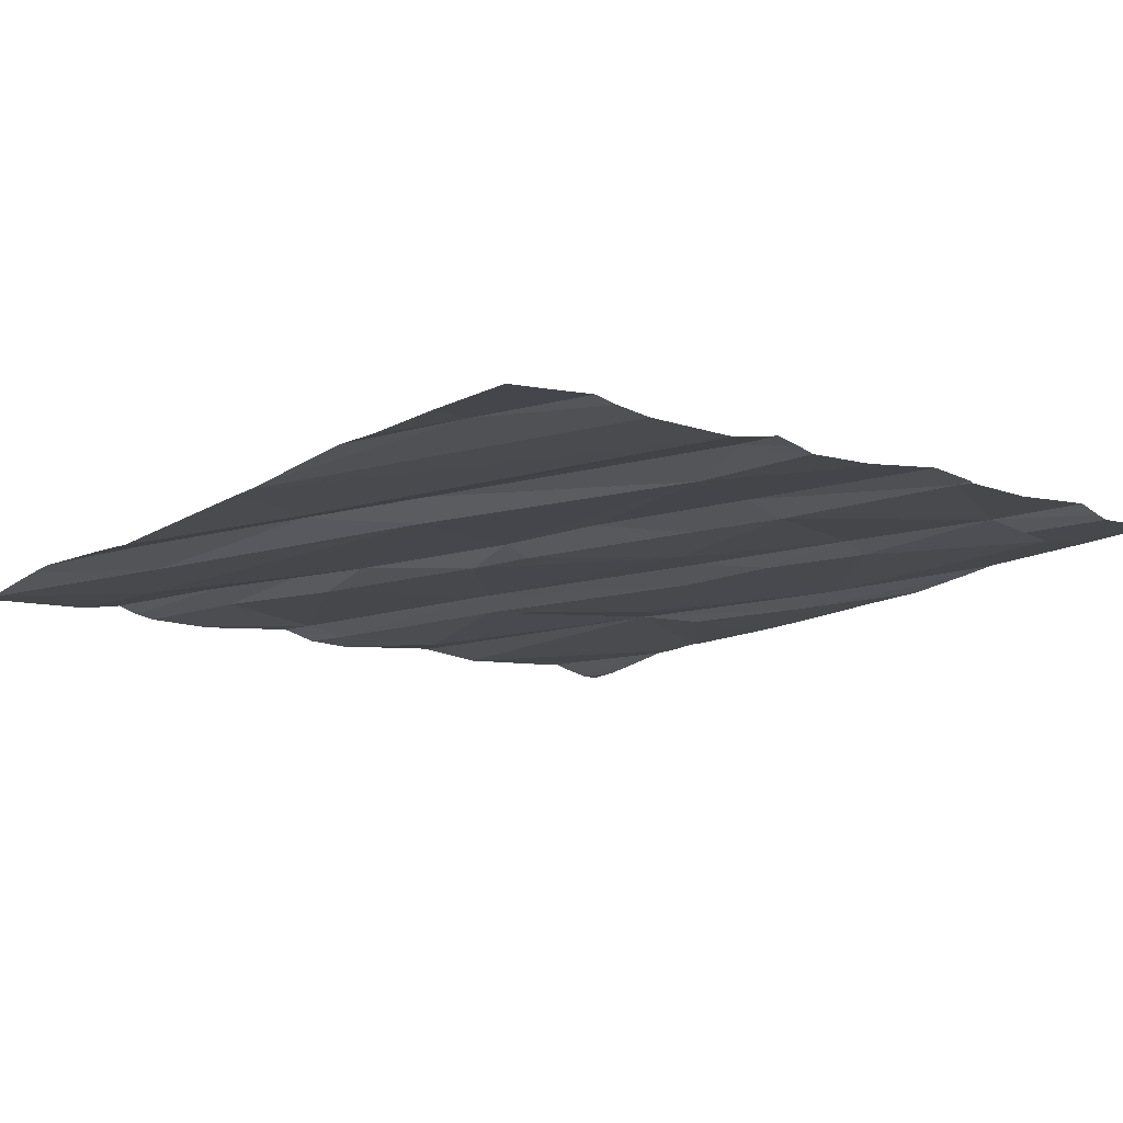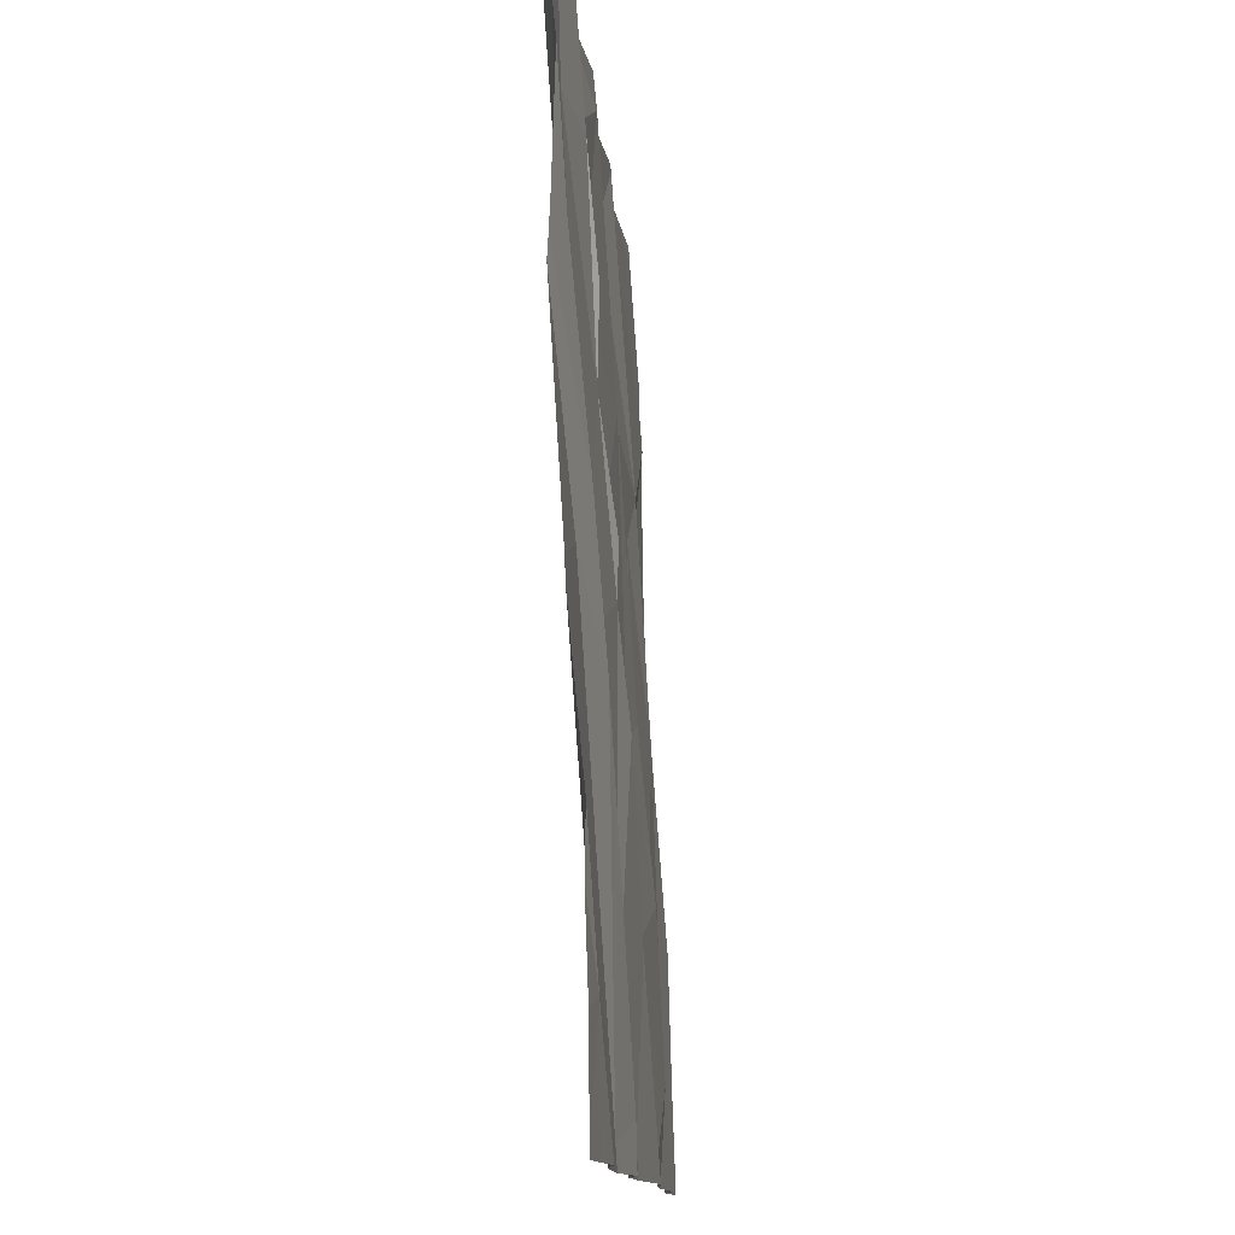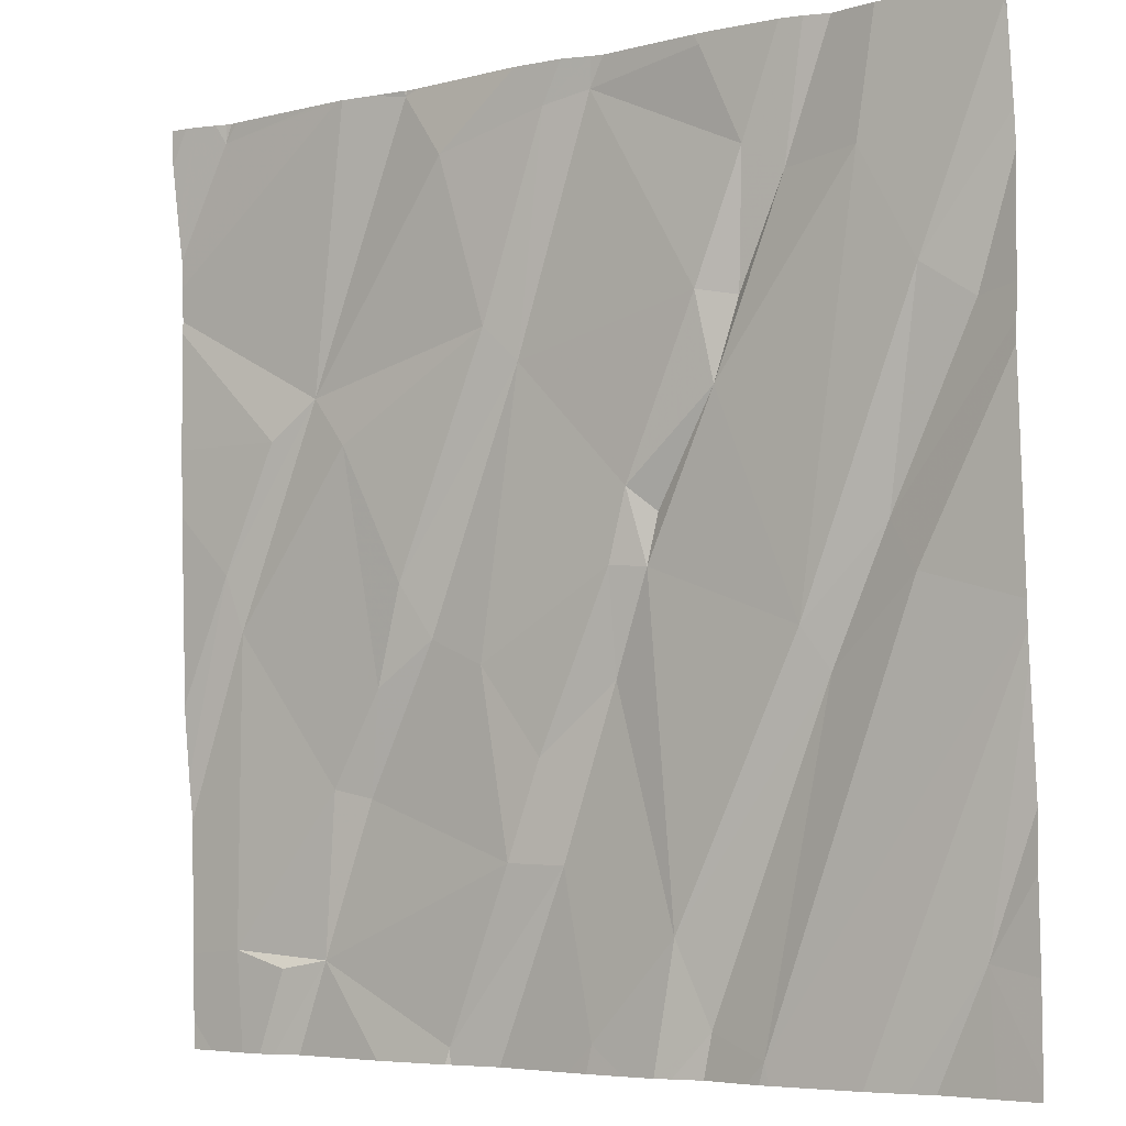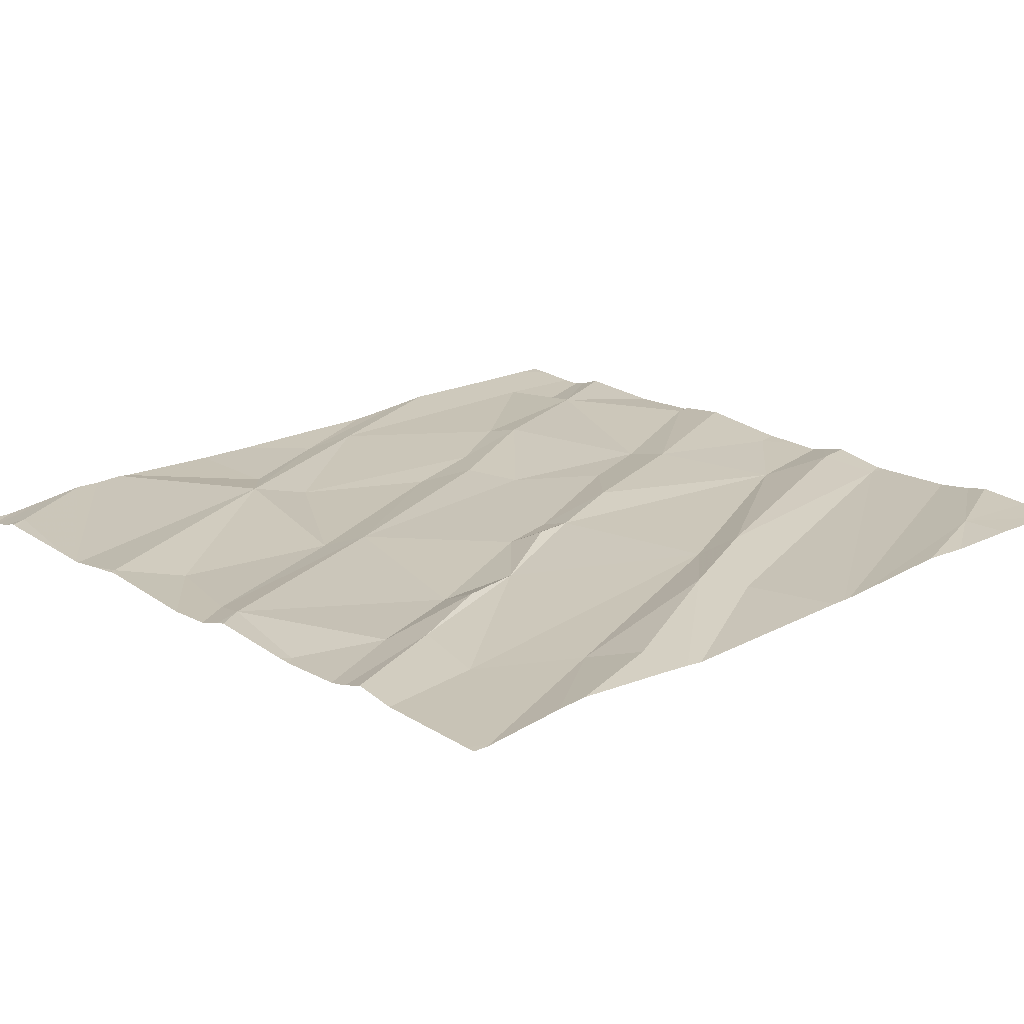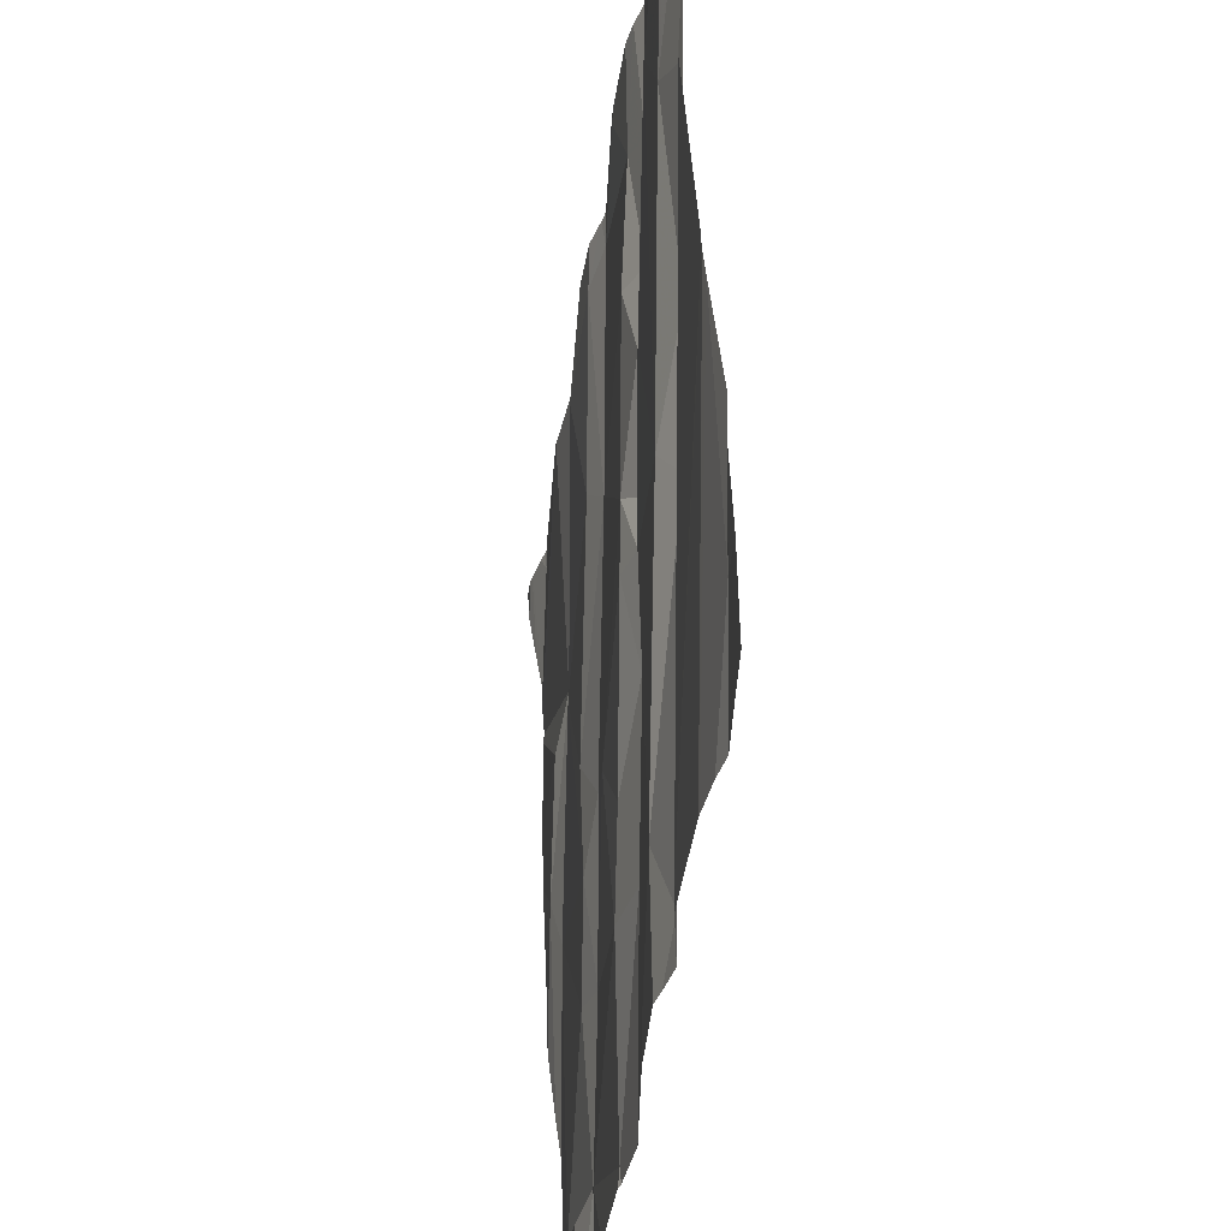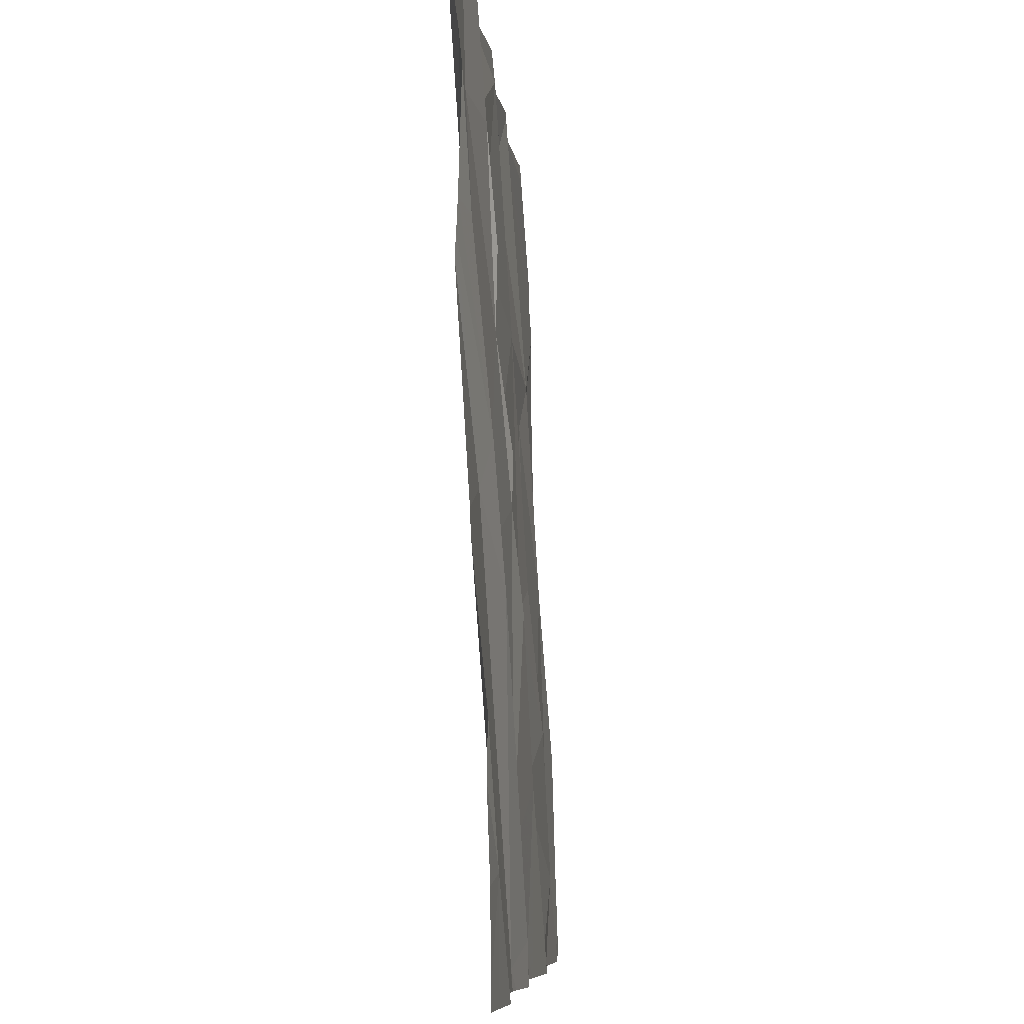
<metadata>
{"format":"obj","ext":"obj","renderer":"f3d","projection":"perspective","resolution":1024,"background":"white","views":[{"elev":-12.5,"azim":-40.9,"up":"+Z"},{"elev":-12.2,"azim":-86.8,"up":"+Y"},{"elev":-5.3,"azim":-146.4,"up":"+Y"},{"elev":16.9,"azim":-131.9,"up":"+Z"},{"elev":-43.6,"azim":-98.8,"up":"+Y"},{"elev":-7.2,"azim":-87.0,"up":"+Y"}]}
</metadata>
<code>
v -133.1 277.5 500.9
v -131.9 277.5 500.9
v -131.3 277.1 501
v -131.9 277.5 500.9
v -131.9 277.5 500.9
v -132.8 277.5 500.9
v -132.1 277.5 500.9
v -132.6 275.6 501
v -131.8 277.5 500.9
v -132.8 277.5 500.9
v -132.9 277.5 500.9
v -132.3 277.5 500.9
v -132.2 275.6 501
v -131.3 276.3 501
v -133.1 275.8 501
v -131.3 275.6 501
v -132.2 277.5 500.9
v -131.3 275.8 501
v -133 276.5 501
v -132.8 276.3 501
v -132.3 275.6 501
v -132.3 277.5 500.9
v -132 276.4 501
v -132.1 276.2 501
v -132.1 276 501
v -132.4 275.8 501
v -132.4 276.5 501
v -132.3 276.3 501
v -131.8 276.3 501
v -131.7 276.1 501
v -131.9 276.4 501
v -132.2 276 501
v -132.7 276.4 501
v -132.5 275.7 501
v -131.9 275.6 501
v -132.6 276.8 501
v -131.6 275.8 501
v -131.6 276.1 501
v -131.4 276.4 501
v -131.4 275.8 501
v -131.3 275.6 501
v -132.9 275.6 501
v -133.1 275.6 501
v -133 275.6 501
v -131.4 276.6 501
v -131.5 275.8 501
v -133 277 500.9
v -132.9 277.2 500.9
v -131.3 276.1 501
v -132.9 276.6 501
v -131.3 276.1 501
v -133.1 277 501
v -133.2 277.4 500.9
v -132.6 277.3 500.9
v -132.5 277 500.9
v -132.4 276.7 501
v -132.4 276.6 501
v -132.1 276.9 501
v -131.8 276.5 501
v -132.3 276.5 501
v -131.6 276.9 501
v -132 277 501
v -131.7 276.8 501
v -132.3 277.4 500.9
v -132 277.3 500.9
v -132.2 277.4 500.9
v -132.7 277.2 501
v -132.6 277 501
v -132.6 275.6 501
v -131.5 276.8 501
v -132.2 275.6 501
v -132.6 275.6 501
v -131.9 277.5 500.9
v -131.3 276.7 501
v -131.3 276.4 501
v -132.6 277.5 500.9
v -131.4 277.5 501
v -133.2 276.3 501
v -133.2 276.4 501
v -133.2 275.6 501
v -133.2 275.8 501
v -133.2 276.1 501
v -133.2 276 501
v -133.2 276.4 501
v -133.2 276.4 501
v -131.7 277.5 500.9
v -133.2 277.3 500.9
v -133.2 277.2 500.9
v -133.2 277.4 500.9
v -133.2 277 500.9
v -133.2 276.9 500.9
v -133.2 276.9 500.9
v -133.2 277.5 500.9
v -133.2 277.4 500.9
v -131.3 277.1 501
v -131.3 276.8 501
v -131.3 277.2 501
v -131.3 277.2 501
v -131.3 277.4 500.9
v -131.3 277.3 501
v -132.4 275.6 501
v -132.3 275.6 501
v -132.6 275.6 501
v -132.5 275.6 501
v -131.9 275.6 501
v -132 275.6 501
v -132.4 275.6 501
v -131.9 275.6 501
v -131.4 275.6 501
v -131.4 275.6 501
v -131.5 275.6 501
v -131.5 275.6 501
v -131.7 275.6 501
v -132.8 275.6 501
v -132.8 275.6 501
v -133.2 275.6 501
v -131.3 275.6 501
v -133.2 275.6 501
v -131.9 277.5 500.9
v -132.5 277.5 500.9
v -132.7 277.5 500.9
v -132.6 277.5 500.9
v -131.6 277.5 500.9
v -131.7 277.5 500.9
v -131.4 277.5 501
v -131.4 277.5 500.9
v -131.4 277.5 501
v -131.4 277.5 501
v -131.7 277.5 500.9
v -133.2 277.5 500.9
v -133.2 277.5 500.9
v -131.3 277.5 500.9
v -131.7 277.5 500.9
v -131.3 277.5 500.9
v -131.3 277.5 500.9
v -131.3 277.5 500.9
f 79 78 114
f 123 77 125
f 129 98 133
f 103 8 69
f 20 19 8
f 8 19 84
f 43 80 116
f 86 77 123
f 122 76 120
f 23 24 25
f 28 27 26
f 29 31 30
f 26 27 33
f 21 26 101
f 34 8 103
f 32 26 21
f 105 32 106
f 121 54 76
f 120 76 22
f 101 34 107
f 33 20 26
f 32 28 26
f 31 23 30
f 32 21 13
f 32 35 25
f 34 26 20
f 79 8 85
f 8 34 20
f 27 36 33
f 32 25 24
f 25 37 30
f 30 23 25
f 24 28 32
f 39 38 40
f 30 37 38
f 49 39 51
f 102 21 101
f 30 38 29
f 37 25 35
f 109 46 110
f 41 40 109
f 110 37 111
f 101 26 34
f 119 73 5
f 40 38 37
f 37 35 108
f 51 40 18
f 4 73 119
f 37 46 40
f 29 38 39
f 48 47 33
f 33 50 20
f 52 47 87
f 87 53 89
f 71 21 102
f 50 47 52
f 50 52 90
f 50 33 47
f 19 50 91
f 19 20 50
f 96 70 74
f 36 57 56
f 56 23 58
f 29 59 31
f 23 31 58
f 31 59 58
f 24 23 60
f 27 28 60
f 36 56 55
f 58 64 55
f 56 58 55
f 62 61 65
f 58 62 66
f 23 56 60
f 27 60 56
f 67 48 36
f 67 68 54
f 27 57 36
f 62 58 59
f 63 62 59
f 28 24 60
f 55 54 68
f 63 61 62
f 56 57 27
f 55 68 36
f 36 68 67
f 33 36 48
f 3 70 95
f 61 63 39
f 70 61 45
f 61 39 45
f 70 45 74
f 59 29 63
f 29 39 63
f 95 70 96
f 48 67 6
f 1 48 11
f 2 73 4
f 53 47 48
f 65 66 62
f 64 76 54
f 66 65 7
f 54 55 64
f 12 66 17
f 76 64 22
f 64 58 66
f 61 73 65
f 10 54 121
f 121 76 122
f 7 73 2
f 98 97 86
f 9 61 124
f 13 21 71
f 124 3 129
f 43 15 80
f 126 97 132
f 78 15 42
f 3 61 70
f 72 79 115
f 80 15 81
f 17 66 7
f 44 15 43
f 81 15 83
f 82 15 78
f 18 40 16
f 83 15 82
f 7 65 73
f 41 16 40
f 84 19 92
f 85 8 84
f 9 73 61
f 14 45 49
f 87 47 53
f 88 52 87
f 51 39 40
f 42 15 44
f 89 53 94
f 90 52 88
f 91 50 90
f 49 45 39
f 92 19 91
f 72 8 79
f 74 45 75
f 93 53 130
f 75 45 14
f 94 53 93
f 5 73 9
f 100 99 134
f 69 8 72
f 132 100 136
f 104 34 103
f 105 35 32
f 22 64 12
f 12 64 66
f 106 32 13
f 107 34 104
f 108 35 105
f 109 40 46
f 11 48 6
f 10 67 54
f 110 46 37
f 111 37 112
f 112 37 113
f 6 67 10
f 113 37 108
f 1 53 48
f 114 78 42
f 115 79 114
f 86 97 77
f 116 80 118
f 117 16 41
f 124 61 3
f 125 77 127
f 126 77 97
f 127 77 128
f 128 77 126
f 129 3 98
f 130 53 1
f 131 93 130
f 132 97 100
f 133 98 86
f 134 99 135
f 136 100 134

</code>
